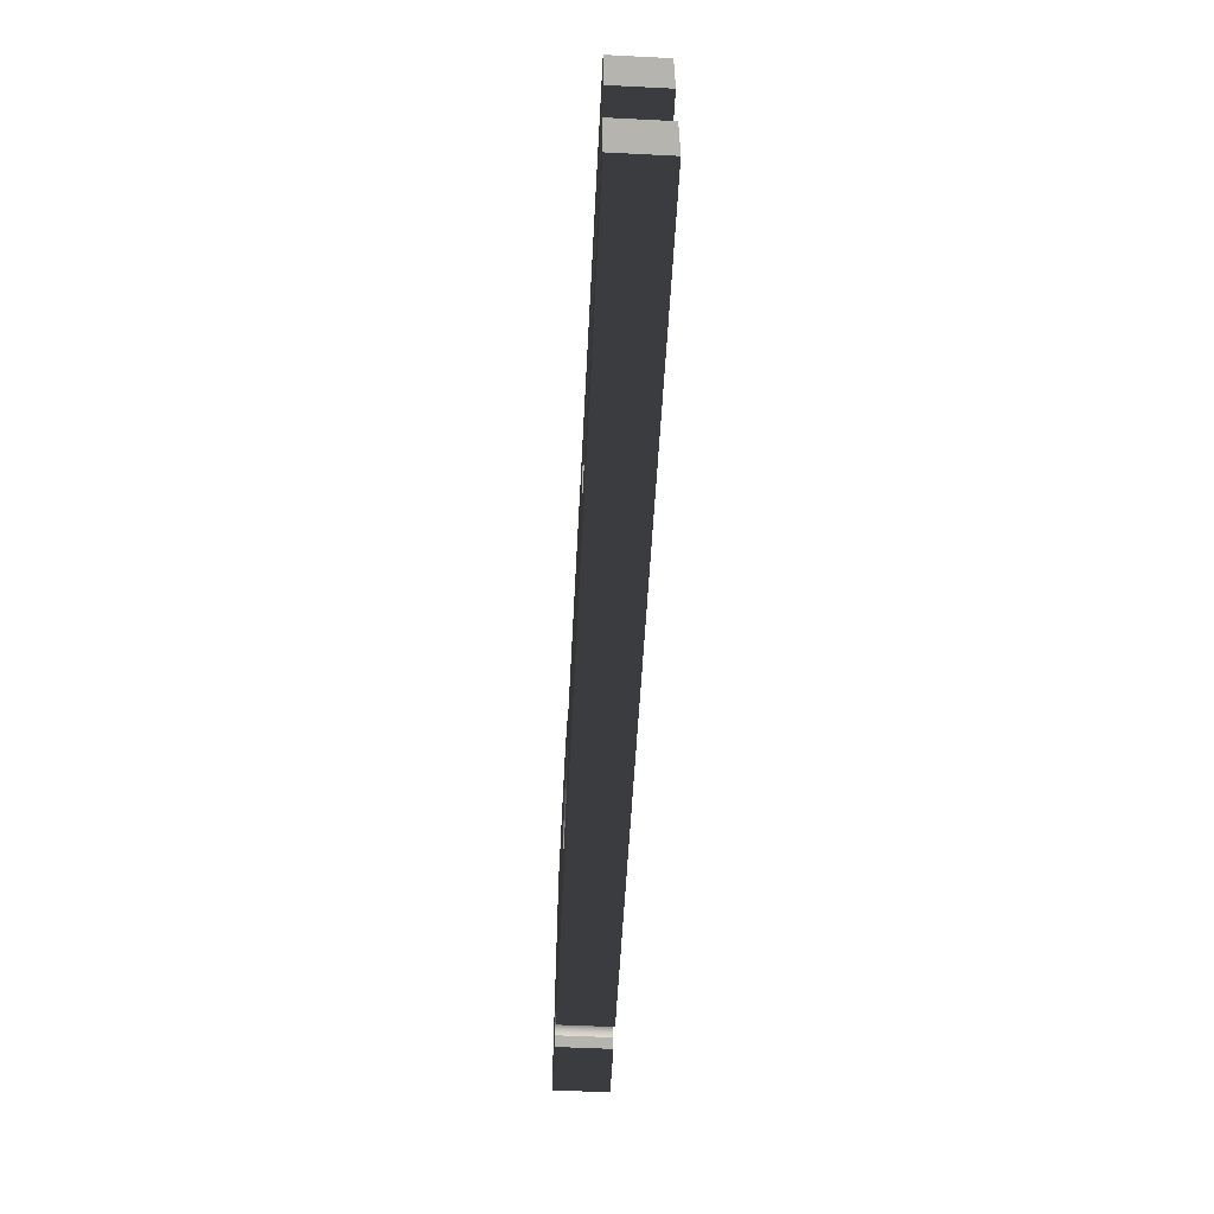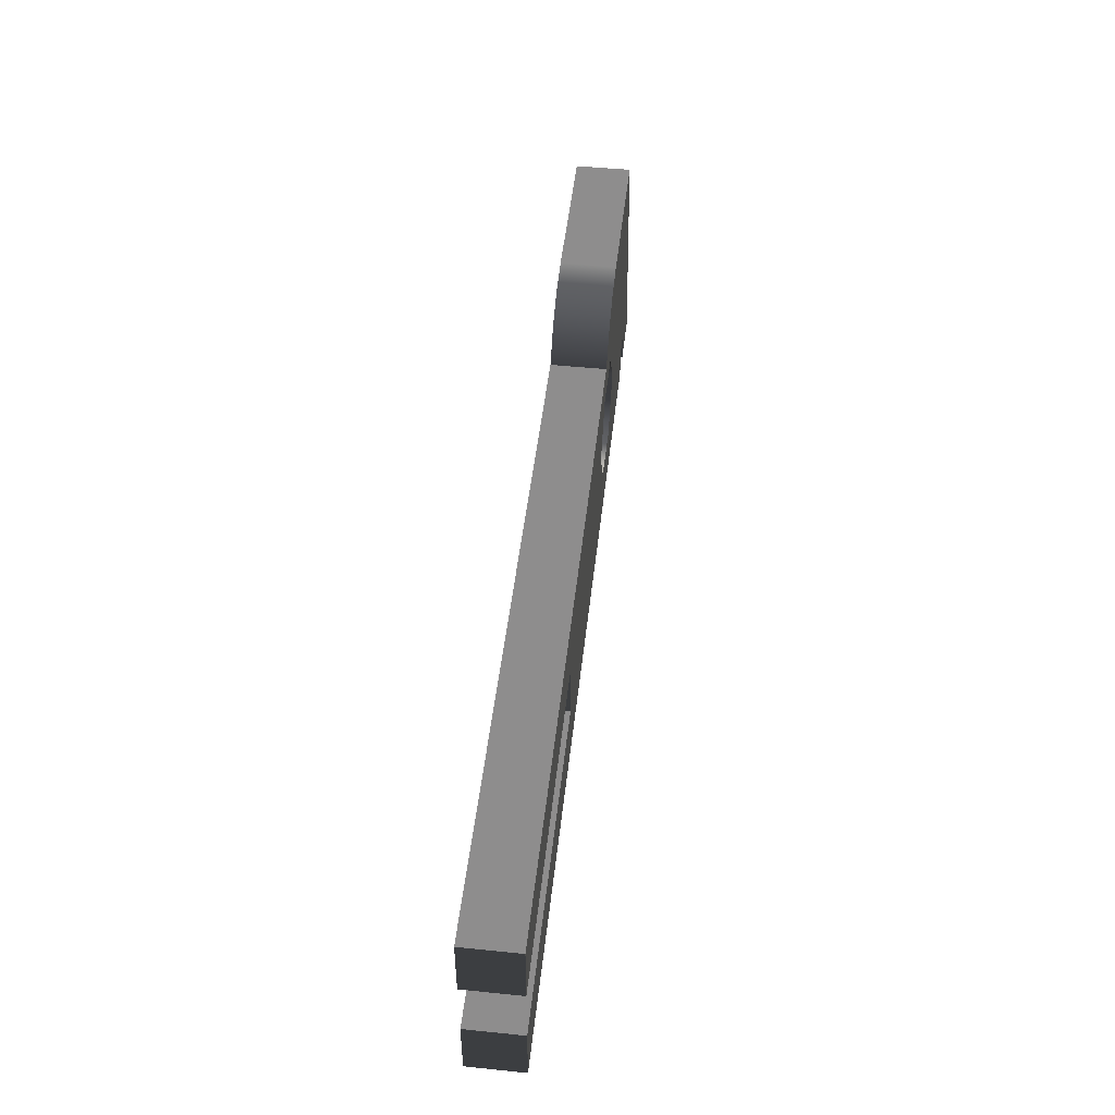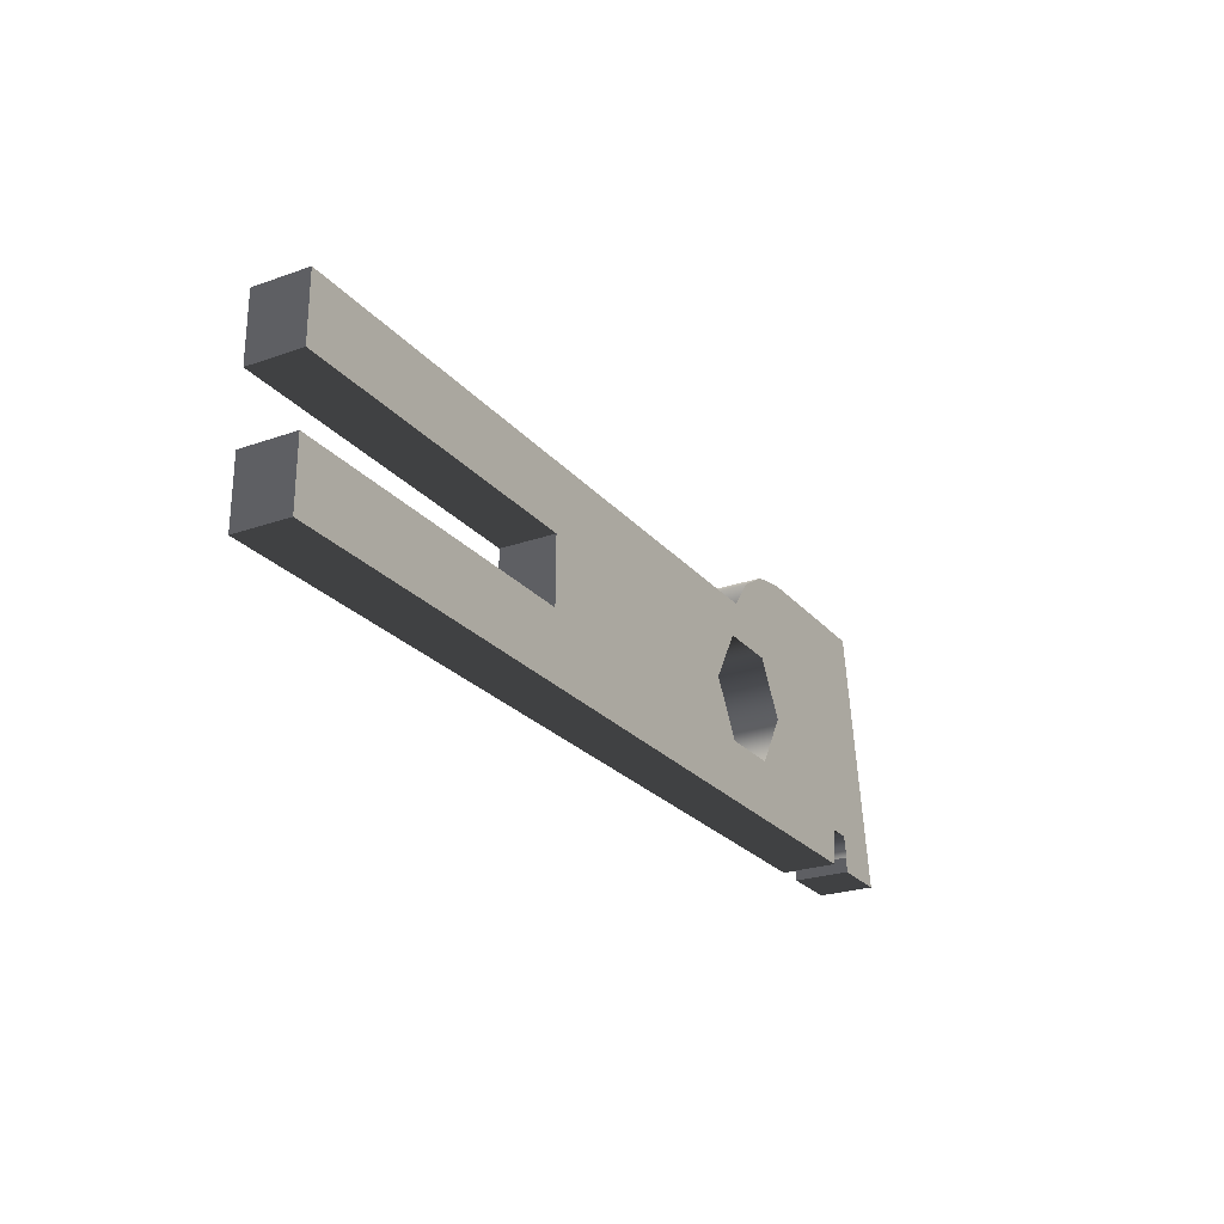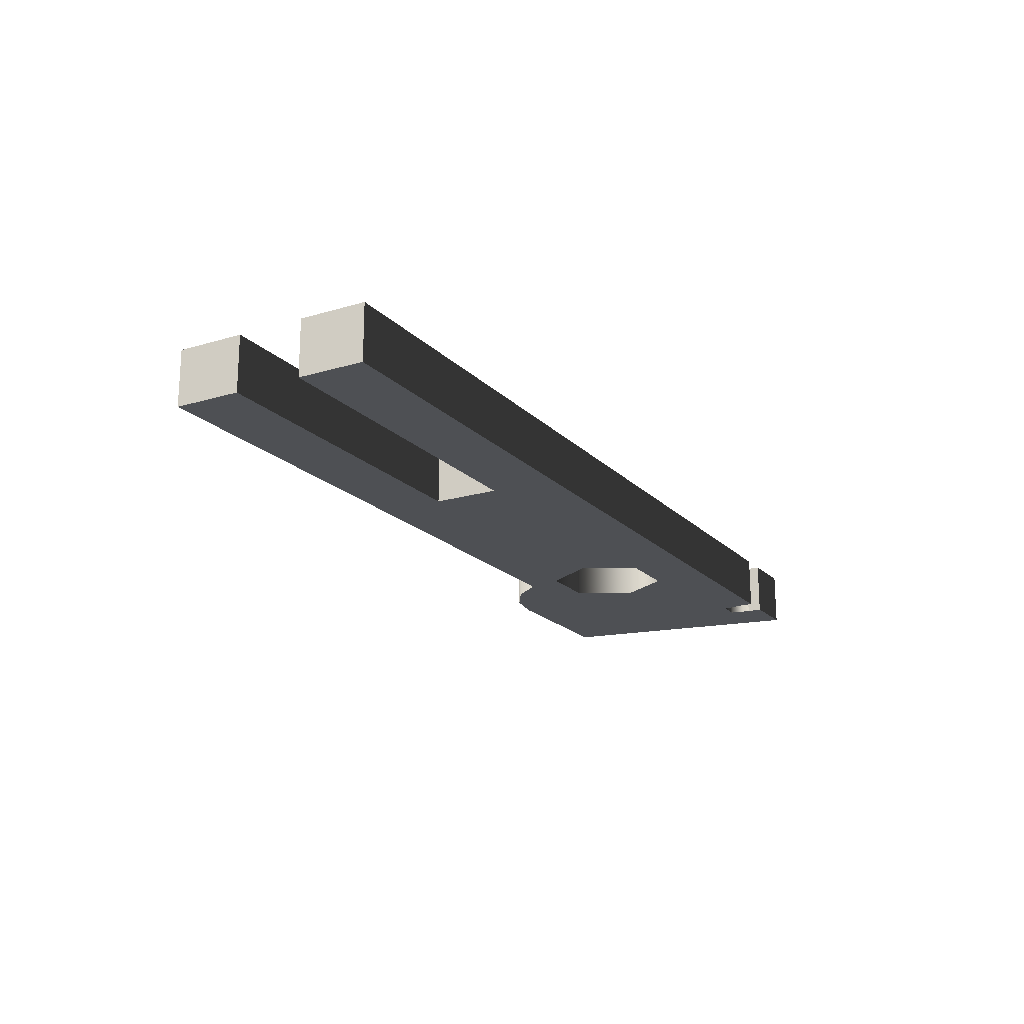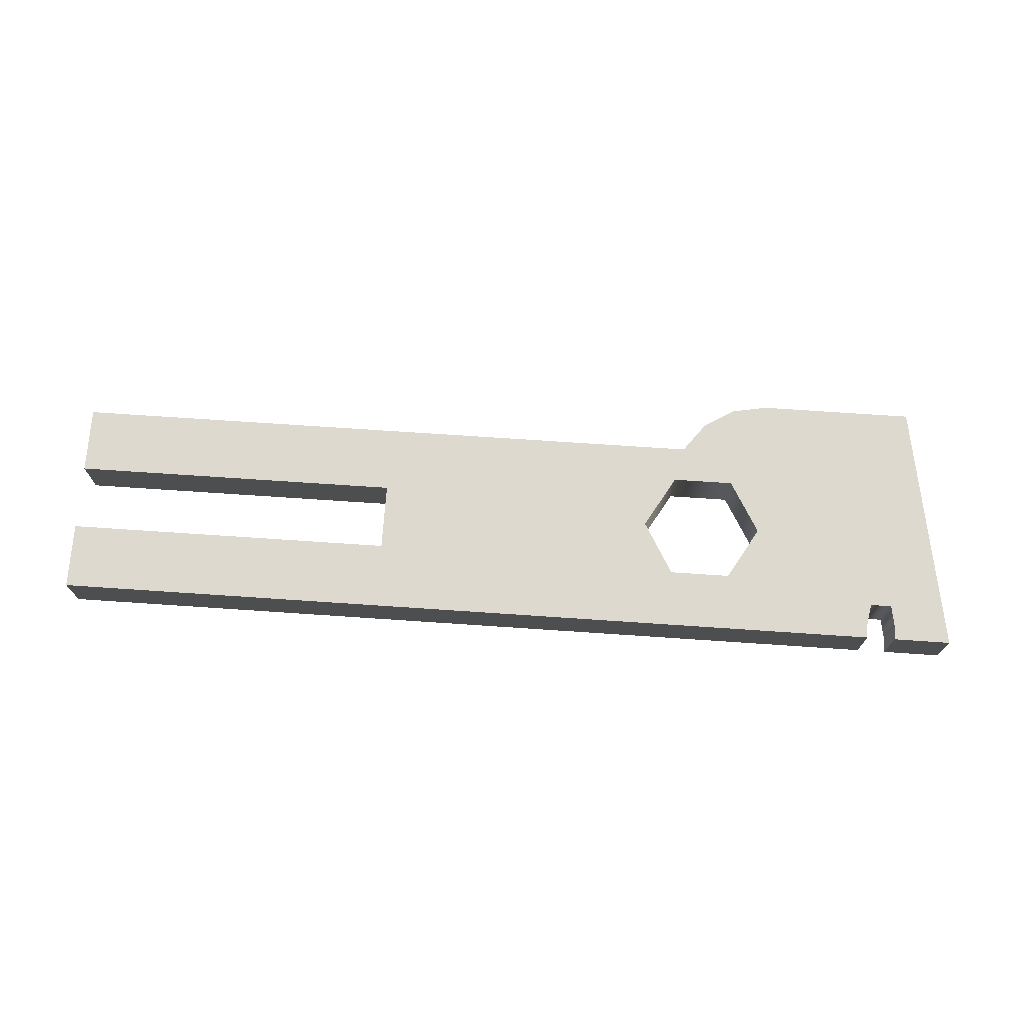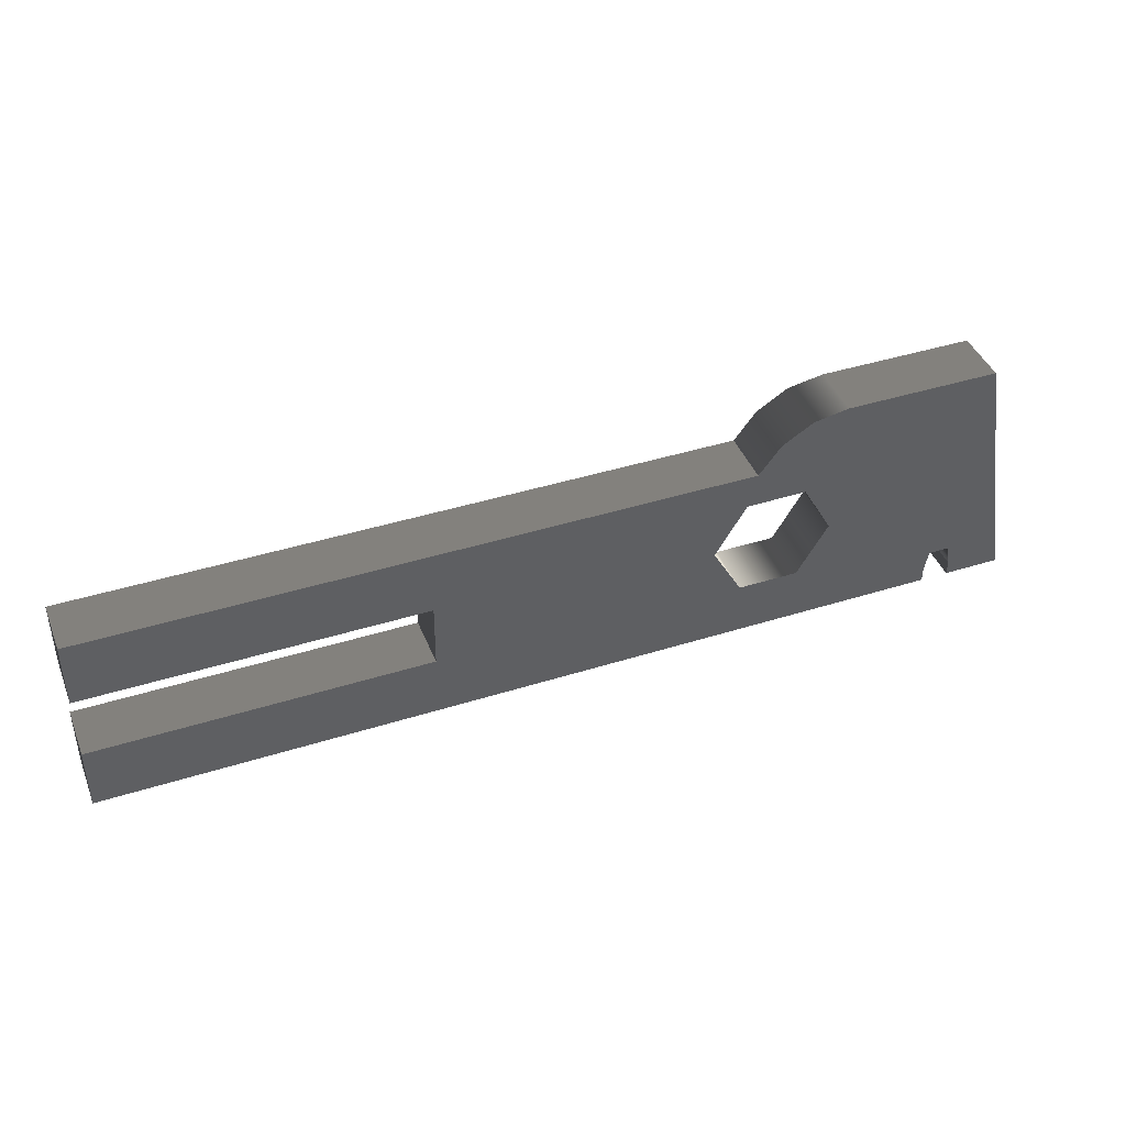
<metadata>
{"format":"obj","ext":"obj","renderer":"f3d","projection":"perspective","resolution":1024,"background":"white","views":[{"elev":-55.5,"azim":87.0,"up":"+Z"},{"elev":49.6,"azim":96.4,"up":"+Z"},{"elev":-24.2,"azim":120.3,"up":"+Z"},{"elev":-18.9,"azim":119.1,"up":"+Y"},{"elev":71.5,"azim":-176.7,"up":"+Y"},{"elev":42.9,"azim":159.0,"up":"+Z"}]}
</metadata>
<code>
g Face_1
v 0.0929 -0.1938 -0.1486
v 0.0929 -0.1913 -0.1486
v 0.0543 -0.1913 -0.149
v 0.0543 -0.1938 -0.149
f 4 2 1
f 4 3 2
g Face_2
v 0.0504 -0.1938 -0.149
v 0.0504 -0.1913 -0.149
v 0.053 -0.1938 -0.149
v 0.053 -0.1913 -0.149
f 5 8 7
f 5 6 8
g Face_3
v 0.0929 -0.1938 -0.1486
v 0.0929 -0.1913 -0.1486
v 0.09287 -0.1938 -0.1456
v 0.09287 -0.1913 -0.1456
f 9 12 11
f 9 10 12
g Face_4
v 0.09287 -0.1938 -0.1456
v 0.09287 -0.1913 -0.1456
v 0.07787 -0.1938 -0.1457
v 0.07787 -0.1913 -0.1457
f 13 16 15
f 13 14 16
g Face_5
v 0.07787 -0.1938 -0.1457
v 0.07787 -0.1913 -0.1457
v 0.07784 -0.1938 -0.1427
v 0.07784 -0.1913 -0.1427
f 17 20 19
f 17 18 20
g Face_6
v 0.07784 -0.1938 -0.1427
v 0.07784 -0.1913 -0.1427
v 0.09284 -0.1938 -0.1426
v 0.09284 -0.1913 -0.1426
f 21 24 23
f 21 22 24
g Face_7
v 0.09284 -0.1938 -0.1426
v 0.09284 -0.1913 -0.1426
v 0.09281 -0.1938 -0.1396
v 0.09281 -0.1913 -0.1396
f 25 28 27
f 25 26 28
g Face_8
v 0.09281 -0.1938 -0.1396
v 0.09281 -0.1913 -0.1396
v 0.06331 -0.1938 -0.1399
v 0.06331 -0.1913 -0.1399
f 29 32 31
f 29 30 32
g Face_9
v 0.06331 -0.1913 -0.1399
v 0.06231 -0.1913 -0.1386
v 0.06091 -0.1913 -0.1377
v 0.05929 -0.1913 -0.1374
v 0.05929 -0.1938 -0.1374
v 0.06331 -0.1938 -0.1399
v 0.06231 -0.1938 -0.1386
v 0.06091 -0.1938 -0.1377
f 35 36 37
f 35 37 40
f 34 40 39
f 34 35 40
f 33 39 38
f 33 34 39
g Face_10
v 0.05929 -0.1938 -0.1374
v 0.05929 -0.1913 -0.1374
v 0.05229 -0.1938 -0.1375
v 0.05229 -0.1913 -0.1375
f 41 44 43
f 41 42 44
g Face_11
v 0.05229 -0.1938 -0.1375
v 0.05229 -0.1913 -0.1375
v 0.0504 -0.1938 -0.149
v 0.0504 -0.1913 -0.149
f 45 48 47
f 45 46 48
g Face_12
v 0.05299 -0.1938 -0.1483
v 0.053 -0.1938 -0.149
v 0.0504 -0.1938 -0.149
v 0.05229 -0.1938 -0.1375
v 0.05929 -0.1938 -0.1374
v 0.06331 -0.1938 -0.1399
v 0.06231 -0.1938 -0.1386
v 0.06091 -0.1938 -0.1377
v 0.09281 -0.1938 -0.1396
v 0.09284 -0.1938 -0.1426
v 0.07784 -0.1938 -0.1427
v 0.07787 -0.1938 -0.1457
v 0.09287 -0.1938 -0.1456
v 0.0929 -0.1938 -0.1486
v 0.0543 -0.1938 -0.149
v 0.05429 -0.1938 -0.1483
v 0.05412 -0.1938 -0.1474
v 0.05315 -0.1938 -0.1474
v 0.0651 -0.1938 -0.1439
v 0.0637 -0.1938 -0.1415
v 0.06095 -0.1938 -0.1415
v 0.0596 -0.1938 -0.1439
v 0.061 -0.1938 -0.1463
v 0.06375 -0.1938 -0.1463
f 60 62 61
f 59 58 57
f 67 60 59
f 67 72 60
f 54 68 67
f 54 67 59
f 63 72 71
f 63 62 60
f 63 60 72
f 69 68 54
f 64 63 71
f 65 71 70
f 65 64 71
f 55 69 54
f 51 50 49
f 51 49 66
f 56 69 55
f 53 70 69
f 53 69 56
f 52 66 65
f 52 51 66
f 52 65 70
f 52 70 53
f 54 59 57
g Face_13
v 0.0543 -0.1913 -0.149
v 0.05429 -0.1913 -0.1483
v 0.05412 -0.1913 -0.1474
v 0.05315 -0.1913 -0.1474
v 0.05299 -0.1913 -0.1483
v 0.053 -0.1913 -0.149
v 0.0504 -0.1913 -0.149
v 0.05229 -0.1913 -0.1375
v 0.05929 -0.1913 -0.1374
v 0.06331 -0.1913 -0.1399
v 0.06231 -0.1913 -0.1386
v 0.06091 -0.1913 -0.1377
v 0.09281 -0.1913 -0.1396
v 0.09284 -0.1913 -0.1426
v 0.07784 -0.1913 -0.1427
v 0.07787 -0.1913 -0.1457
v 0.09287 -0.1913 -0.1456
v 0.0929 -0.1913 -0.1486
v 0.0651 -0.1913 -0.1439
v 0.0637 -0.1913 -0.1415
v 0.06095 -0.1913 -0.1415
v 0.0596 -0.1913 -0.1439
v 0.061 -0.1913 -0.1463
v 0.06375 -0.1913 -0.1463
f 88 89 90
f 87 85 86
f 91 87 88
f 91 88 96
f 82 91 92
f 82 87 91
f 73 95 96
f 73 88 90
f 73 96 88
f 93 82 92
f 74 95 73
f 75 94 95
f 75 95 74
f 83 82 93
f 79 76 77
f 79 77 78
f 84 83 93
f 81 93 94
f 81 84 93
f 80 75 76
f 80 94 75
f 80 76 79
f 80 81 94
f 82 85 87
g Face_14
v 0.0651 -0.1913 -0.1439
v 0.0637 -0.1913 -0.1415
v 0.06095 -0.1913 -0.1415
v 0.0596 -0.1913 -0.1439
v 0.061 -0.1913 -0.1463
v 0.06375 -0.1913 -0.1463
v 0.0651 -0.1913 -0.1439
v 0.0651 -0.1938 -0.1439
v 0.0651 -0.1938 -0.1439
v 0.0637 -0.1938 -0.1415
v 0.06095 -0.1938 -0.1415
v 0.0596 -0.1938 -0.1439
v 0.061 -0.1938 -0.1463
v 0.06375 -0.1938 -0.1463
f 106 98 97
f 106 97 105
f 107 99 98
f 107 98 106
f 108 100 99
f 108 99 107
f 109 101 100
f 109 100 108
f 110 102 101
f 110 101 109
f 104 103 102
f 104 102 110
g Face_15
v 0.05429 -0.1913 -0.1483
v 0.05429 -0.1938 -0.1483
v 0.05412 -0.1913 -0.1474
v 0.05315 -0.1913 -0.1474
v 0.05299 -0.1913 -0.1483
v 0.05299 -0.1938 -0.1483
v 0.05412 -0.1938 -0.1474
v 0.05315 -0.1938 -0.1474
f 117 111 112
f 117 113 111
f 118 114 113
f 118 113 117
f 116 115 114
f 116 114 118
g Face_16
v 0.0543 -0.1913 -0.149
v 0.0543 -0.1938 -0.149
v 0.05429 -0.1913 -0.1483
v 0.05429 -0.1938 -0.1483
f 122 119 120
f 122 121 119
g Face_17
v 0.05299 -0.1913 -0.1483
v 0.05299 -0.1938 -0.1483
v 0.053 -0.1913 -0.149
v 0.053 -0.1938 -0.149
f 126 123 124
f 126 125 123

</code>
